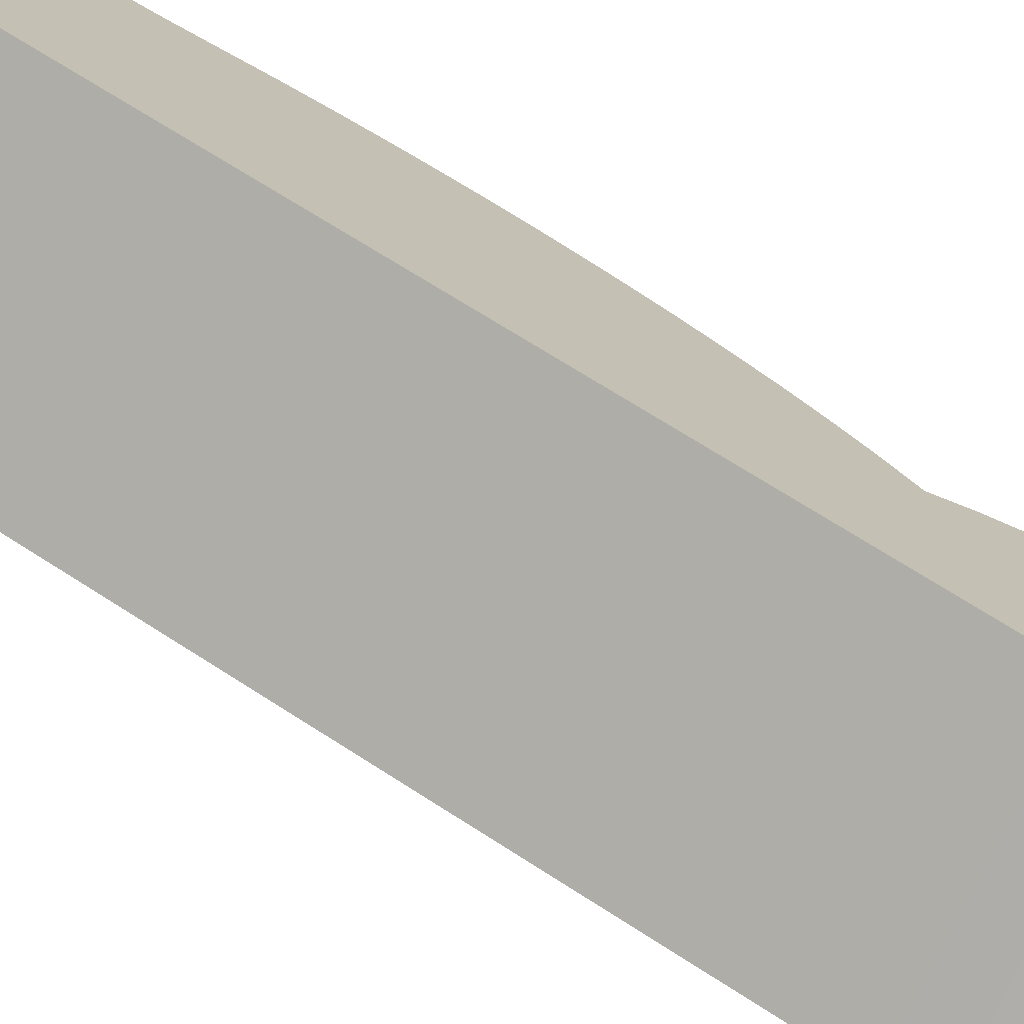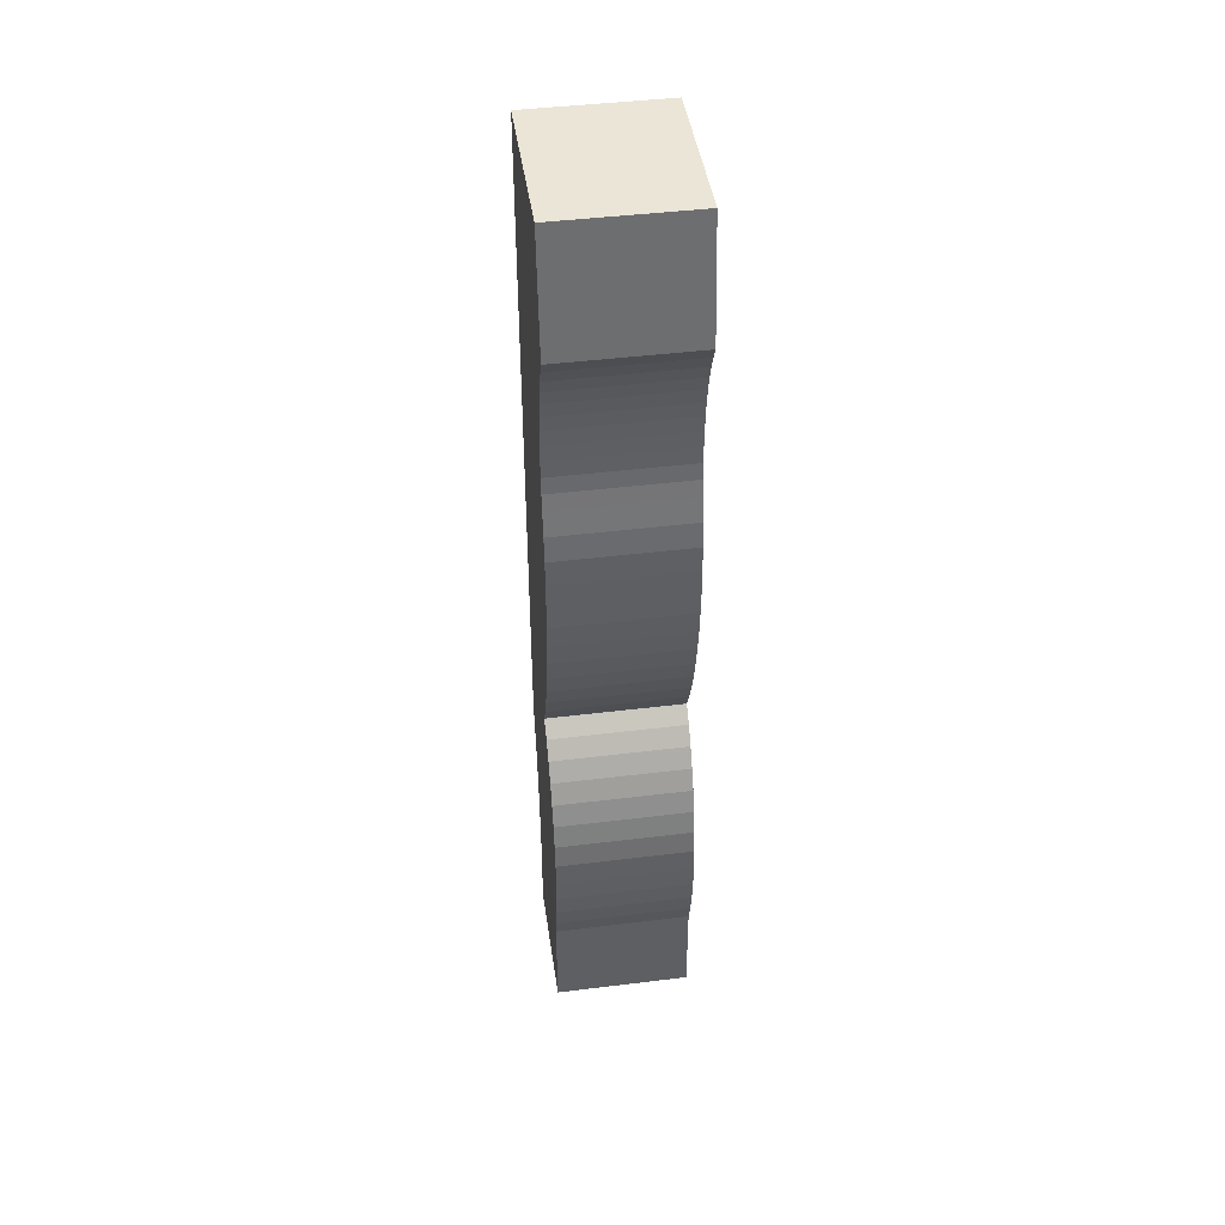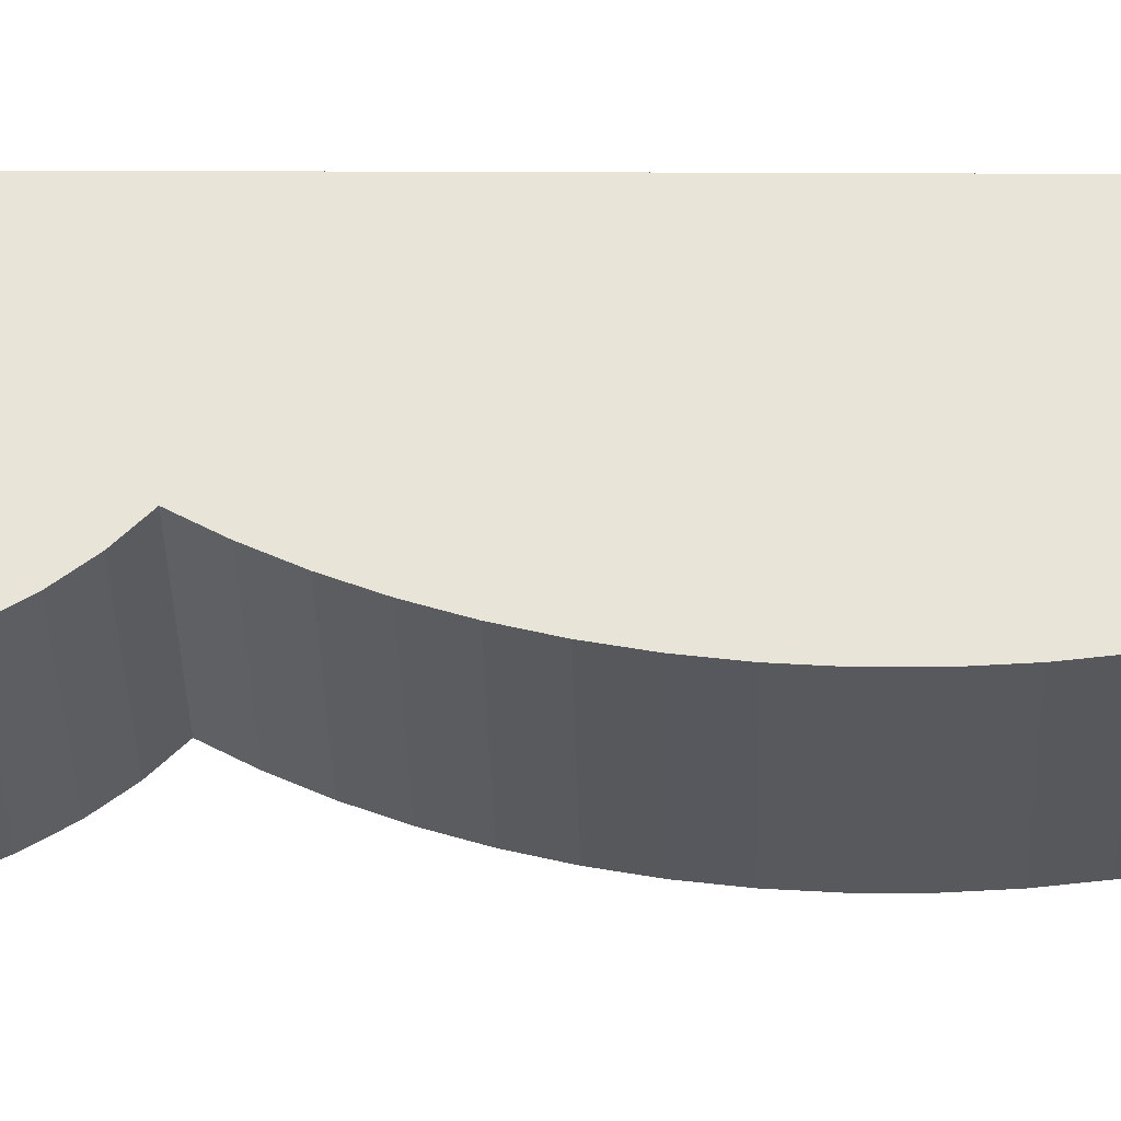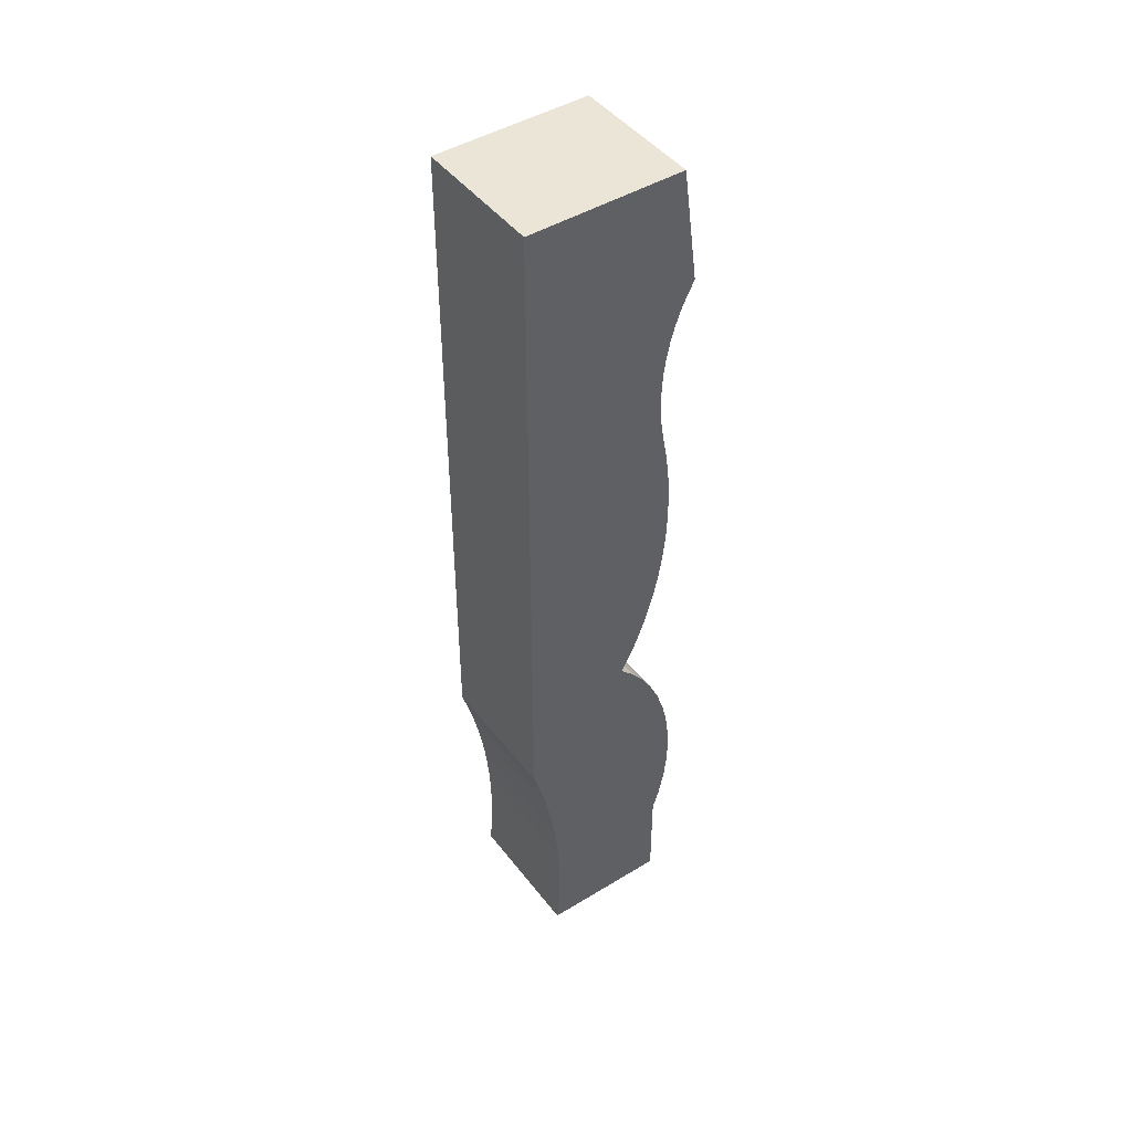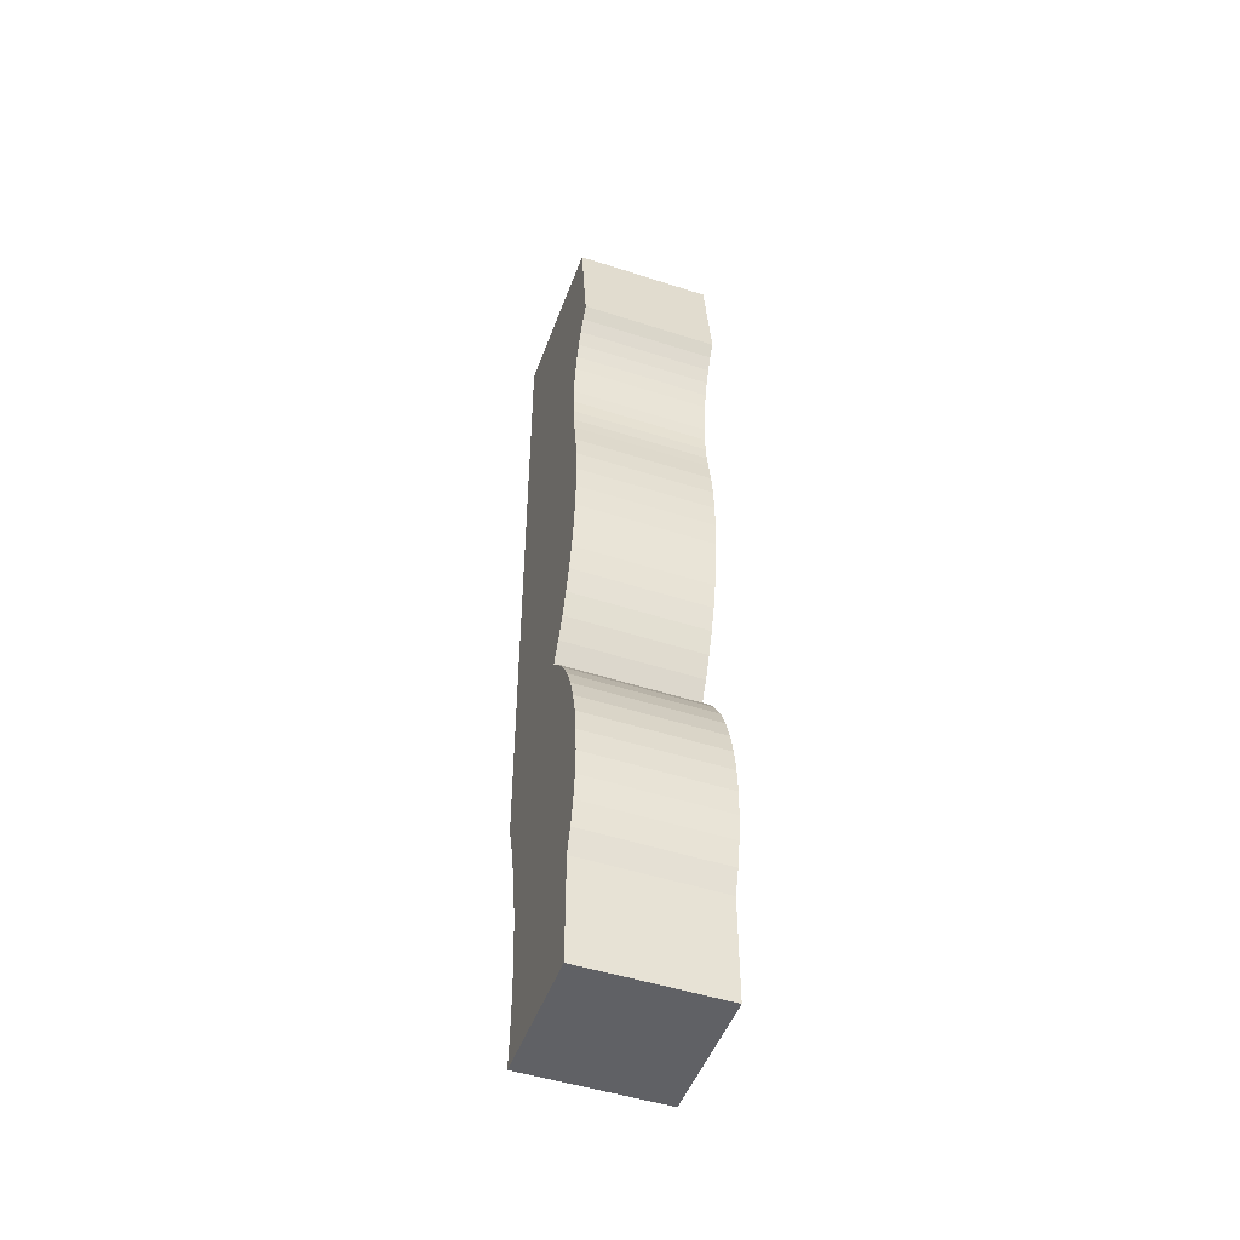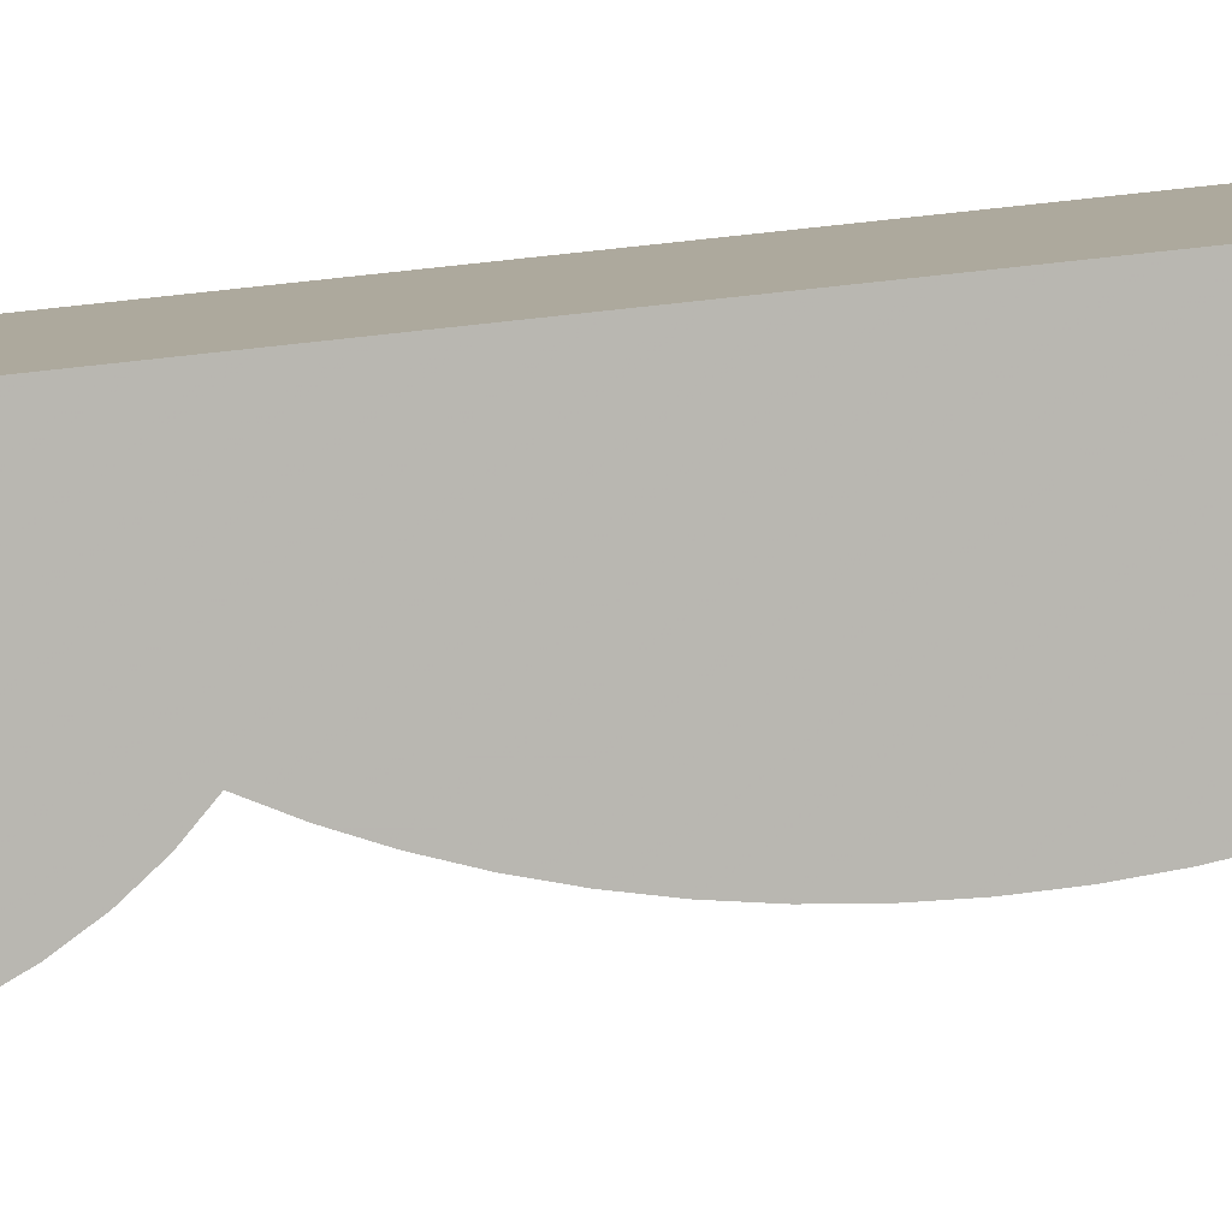
<metadata>
{"format":"obj","ext":"obj","renderer":"f3d","projection":"perspective","resolution":1024,"background":"white","views":[{"elev":58.9,"azim":-54.8,"up":"+Z"},{"elev":44.0,"azim":132.1,"up":"+Y"},{"elev":10.2,"azim":91.6,"up":"+Z"},{"elev":45.6,"azim":15.2,"up":"+Y"},{"elev":-49.0,"azim":120.5,"up":"+Y"},{"elev":48.6,"azim":81.6,"up":"+Z"}]}
</metadata>
<code>
v 0.4639 -0.5139 -0.3933
v 0.5074 -0.5236 -0.3517
v 0.4612 -0.5236 -0.39
v 0.51 -0.5139 -0.355
v 0.5043 -0.5327 -0.3481
v 0.4274 -0.3475 -0.3492
v 0.4662 -0.5038 -0.3961
v 0.4735 -0.3475 -0.3109
v 0.4582 -0.5327 -0.3864
v 0.5124 -0.5038 -0.3578
v 0.5083 -0.539 -0.3529
v 0.4735 -0.5754 -0.3109
v 0.4274 -0.5754 -0.3492
v 0.4682 -0.4932 -0.3984
v 0.5143 -0.4932 -0.3601
v 0.4622 -0.539 -0.3912
v 0.5119 -0.5464 -0.3572
v 0.5199 -0.5738 -0.3669
v 0.4738 -0.5738 -0.4052
v 0.4698 -0.4824 -0.4003
v 0.5159 -0.4824 -0.362
v 0.4658 -0.5464 -0.3955
v 0.5151 -0.5547 -0.361
v 0.5215 -0.5842 -0.3688
v 0.5178 -0.5639 -0.3643
v 0.4274 -0.2756 -0.3492
v 0.4754 -0.5842 -0.4071
v 0.4717 -0.5639 -0.4026
v 0.4292 -0.5847 -0.3514
v 0.471 -0.4712 -0.4018
v 0.5171 -0.4712 -0.3634
v 0.469 -0.5547 -0.3993
v 0.4753 -0.5847 -0.3131
v 0.4735 -0.2756 -0.3109
v 0.4714 -0.3459 -0.4022
v 0.4717 -0.4599 -0.4027
v 0.5179 -0.4599 -0.3644
v 0.4769 -0.5942 -0.315
v 0.4764 -0.595 -0.4083
v 0.5175 -0.3459 -0.3639
v 0.5183 -0.2756 -0.3649
v 0.4701 -0.3526 -0.4007
v 0.4729 -0.3394 -0.4041
v 0.4308 -0.5942 -0.3533
v 0.4721 -0.4485 -0.4031
v 0.5182 -0.4485 -0.3648
v 0.5225 -0.595 -0.37
v 0.5162 -0.3526 -0.3624
v 0.519 -0.3394 -0.3658
v 0.4722 -0.2756 -0.4032
v 0.5229 -0.3275 -0.3704
v 0.4691 -0.3597 -0.3995
v 0.4747 -0.3332 -0.4062
v 0.4721 -0.4371 -0.4031
v 0.5182 -0.4371 -0.3648
v 0.4783 -0.6038 -0.3167
v 0.4322 -0.6038 -0.355
v 0.4768 -0.606 -0.4087
v 0.5152 -0.3597 -0.3612
v 0.5208 -0.3332 -0.3679
v 0.4767 -0.3275 -0.4087
v 0.4684 -0.3669 -0.3987
v 0.4716 -0.4257 -0.4025
v 0.5177 -0.4257 -0.3642
v 0.5229 -0.606 -0.3704
v 0.5146 -0.3669 -0.3604
v 0.468 -0.3742 -0.3982
v 0.4707 -0.4144 -0.4015
v 0.5169 -0.4144 -0.3632
v 0.4795 -0.6135 -0.3181
v 0.4334 -0.6135 -0.3565
v 0.5227 -0.617 -0.3701
v 0.5142 -0.3742 -0.3599
v 0.4679 -0.3815 -0.3981
v 0.4694 -0.4033 -0.3999
v 0.5156 -0.4033 -0.3616
v 0.4765 -0.617 -0.4084
v 0.5141 -0.3815 -0.3598
v 0.4681 -0.3889 -0.3984
v 0.4686 -0.3962 -0.399
v 0.5148 -0.3962 -0.3607
v 0.4805 -0.6234 -0.3193
v 0.4343 -0.6234 -0.3576
v 0.5218 -0.6278 -0.3691
v 0.5143 -0.3889 -0.36
v 0.4757 -0.6278 -0.4074
v 0.4812 -0.6334 -0.3203
v 0.4351 -0.6334 -0.3586
v 0.5204 -0.6384 -0.3674
v 0.4742 -0.6384 -0.4057
v 0.4818 -0.6435 -0.3209
v 0.4357 -0.6435 -0.3592
v 0.5183 -0.6484 -0.3649
v 0.4722 -0.6484 -0.4032
v 0.4821 -0.6536 -0.3213
v 0.436 -0.6536 -0.3596
v 0.4722 -0.694 -0.4032
v 0.4823 -0.6637 -0.3215
v 0.5183 -0.694 -0.3649
v 0.4357 -0.684 -0.3593
v 0.4361 -0.6637 -0.3598
v 0.4822 -0.6739 -0.3214
v 0.4813 -0.694 -0.3204
v 0.4352 -0.694 -0.3587
v 0.436 -0.6739 -0.3597
v 0.4819 -0.684 -0.321
f 1 2 3
f 2 1 4
f 5 3 2
f 3 6 1
f 7 4 1
f 8 2 4
f 3 5 9
f 8 5 2
f 9 6 3
f 1 6 7
f 4 7 10
f 8 4 10
f 11 9 5
f 12 5 8
f 9 13 6
f 7 6 14
f 14 10 7
f 8 10 15
f 9 11 16
f 5 17 11
f 12 18 5
f 6 12 8
f 19 13 9
f 12 6 13
f 14 6 20
f 10 14 15
f 8 15 21
f 11 22 16
f 22 9 16
f 5 23 17
f 22 11 17
f 12 24 18
f 5 18 25
f 8 26 6
f 27 13 19
f 19 9 28
f 29 12 13
f 20 6 30
f 20 15 14
f 15 20 21
f 8 21 31
f 32 9 22
f 5 25 23
f 32 17 23
f 17 32 22
f 33 24 12
f 27 18 24
f 19 25 18
f 26 8 34
f 35 6 26
f 27 29 13
f 18 27 19
f 28 9 32
f 25 19 28
f 12 29 33
f 30 6 36
f 30 21 20
f 21 30 31
f 8 31 37
f 28 23 25
f 23 28 32
f 38 24 33
f 24 39 27
f 8 40 34
f 41 26 34
f 42 6 35
f 35 26 43
f 27 44 29
f 44 33 29
f 36 6 45
f 36 31 30
f 31 36 37
f 8 37 46
f 38 47 24
f 33 44 38
f 39 24 47
f 39 44 27
f 8 48 40
f 34 40 49
f 26 41 50
f 34 51 41
f 52 6 42
f 35 48 42
f 43 26 53
f 43 40 35
f 45 6 54
f 45 37 36
f 37 45 46
f 8 46 55
f 56 47 38
f 57 38 44
f 47 58 39
f 39 57 44
f 8 59 48
f 48 35 40
f 40 43 49
f 34 49 60
f 41 61 50
f 61 26 50
f 34 60 51
f 61 41 51
f 62 6 52
f 42 59 52
f 59 42 48
f 53 26 61
f 53 49 43
f 54 6 63
f 55 45 54
f 45 55 46
f 8 55 64
f 56 65 47
f 38 57 56
f 58 47 65
f 58 57 39
f 8 66 59
f 49 53 60
f 60 61 51
f 67 6 62
f 52 66 62
f 66 52 59
f 61 60 53
f 63 6 68
f 64 54 63
f 54 64 55
f 8 64 69
f 70 65 56
f 71 56 57
f 72 58 65
f 58 71 57
f 8 73 66
f 74 6 67
f 62 73 67
f 73 62 66
f 68 6 75
f 69 63 68
f 63 69 64
f 8 69 76
f 70 72 65
f 56 71 70
f 58 72 77
f 77 71 58
f 8 78 73
f 79 6 74
f 67 78 74
f 78 67 73
f 75 6 80
f 76 68 75
f 68 76 69
f 8 76 81
f 82 72 70
f 83 70 71
f 84 77 72
f 77 83 71
f 8 85 78
f 80 6 79
f 78 79 74
f 81 75 80
f 75 81 76
f 8 81 85
f 82 84 72
f 70 83 82
f 77 84 86
f 86 83 77
f 79 78 85
f 85 80 79
f 80 85 81
f 87 84 82
f 88 82 83
f 89 86 84
f 86 88 83
f 87 89 84
f 82 88 87
f 86 89 90
f 90 88 86
f 91 89 87
f 92 87 88
f 93 90 89
f 90 92 88
f 91 93 89
f 87 92 91
f 90 93 94
f 94 92 90
f 95 93 91
f 96 91 92
f 93 97 94
f 94 96 92
f 98 93 95
f 91 96 95
f 97 93 99
f 97 100 94
f 94 101 96
f 102 93 98
f 95 101 98
f 101 95 96
f 93 103 99
f 99 104 97
f 100 97 104
f 94 100 105
f 94 105 101
f 106 93 102
f 101 102 98
f 103 93 106
f 104 99 103
f 103 100 104
f 106 105 100
f 102 101 105
f 105 106 102
f 100 103 106
f 3 2 1
f 4 1 2
f 2 3 5
f 1 6 3
f 1 4 7
f 4 2 8
f 9 5 3
f 2 5 8
f 3 6 9
f 7 6 1
f 10 7 4
f 10 4 8
f 5 9 11
f 8 5 12
f 6 13 9
f 14 6 7
f 7 10 14
f 15 10 8
f 16 11 9
f 11 17 5
f 5 18 12
f 8 12 6
f 9 13 19
f 13 6 12
f 20 6 14
f 15 14 10
f 21 15 8
f 16 22 11
f 16 9 22
f 17 23 5
f 17 11 22
f 18 24 12
f 25 18 5
f 6 26 8
f 19 13 27
f 28 9 19
f 13 12 29
f 30 6 20
f 14 15 20
f 21 20 15
f 31 21 8
f 22 9 32
f 23 25 5
f 23 17 32
f 22 32 17
f 12 24 33
f 24 18 27
f 18 25 19
f 34 8 26
f 26 6 35
f 13 29 27
f 19 27 18
f 32 9 28
f 28 19 25
f 33 29 12
f 36 6 30
f 20 21 30
f 31 30 21
f 37 31 8
f 25 23 28
f 32 28 23
f 33 24 38
f 27 39 24
f 34 40 8
f 34 26 41
f 35 6 42
f 43 26 35
f 29 44 27
f 29 33 44
f 45 6 36
f 30 31 36
f 37 36 31
f 46 37 8
f 24 47 38
f 38 44 33
f 47 24 39
f 27 44 39
f 40 48 8
f 49 40 34
f 50 41 26
f 41 51 34
f 42 6 52
f 42 48 35
f 53 26 43
f 35 40 43
f 54 6 45
f 36 37 45
f 46 45 37
f 55 46 8
f 38 47 56
f 44 38 57
f 39 58 47
f 44 57 39
f 48 59 8
f 40 35 48
f 49 43 40
f 60 49 34
f 50 61 41
f 50 26 61
f 51 60 34
f 51 41 61
f 52 6 62
f 52 59 42
f 48 42 59
f 61 26 53
f 43 49 53
f 63 6 54
f 54 45 55
f 46 55 45
f 64 55 8
f 47 65 56
f 56 57 38
f 65 47 58
f 39 57 58
f 59 66 8
f 60 53 49
f 51 61 60
f 62 6 67
f 62 66 52
f 59 52 66
f 53 60 61
f 68 6 63
f 63 54 64
f 55 64 54
f 69 64 8
f 56 65 70
f 57 56 71
f 65 58 72
f 57 71 58
f 66 73 8
f 67 6 74
f 67 73 62
f 66 62 73
f 75 6 68
f 68 63 69
f 64 69 63
f 76 69 8
f 65 72 70
f 70 71 56
f 77 72 58
f 58 71 77
f 73 78 8
f 74 6 79
f 74 78 67
f 73 67 78
f 80 6 75
f 75 68 76
f 69 76 68
f 81 76 8
f 70 72 82
f 71 70 83
f 72 77 84
f 71 83 77
f 78 85 8
f 79 6 80
f 74 79 78
f 80 75 81
f 76 81 75
f 85 81 8
f 72 84 82
f 82 83 70
f 86 84 77
f 77 83 86
f 85 78 79
f 79 80 85
f 81 85 80
f 82 84 87
f 83 82 88
f 84 86 89
f 83 88 86
f 84 89 87
f 87 88 82
f 90 89 86
f 86 88 90
f 87 89 91
f 88 87 92
f 89 90 93
f 88 92 90
f 89 93 91
f 91 92 87
f 94 93 90
f 90 92 94
f 91 93 95
f 92 91 96
f 94 97 93
f 92 96 94
f 95 93 98
f 95 96 91
f 99 93 97
f 94 100 97
f 96 101 94
f 98 93 102
f 98 101 95
f 96 95 101
f 99 103 93
f 97 104 99
f 104 97 100
f 105 100 94
f 101 105 94
f 102 93 106
f 98 102 101
f 106 93 103
f 103 99 104
f 104 100 103
f 100 105 106
f 105 101 102
f 102 106 105
f 106 103 100

</code>
